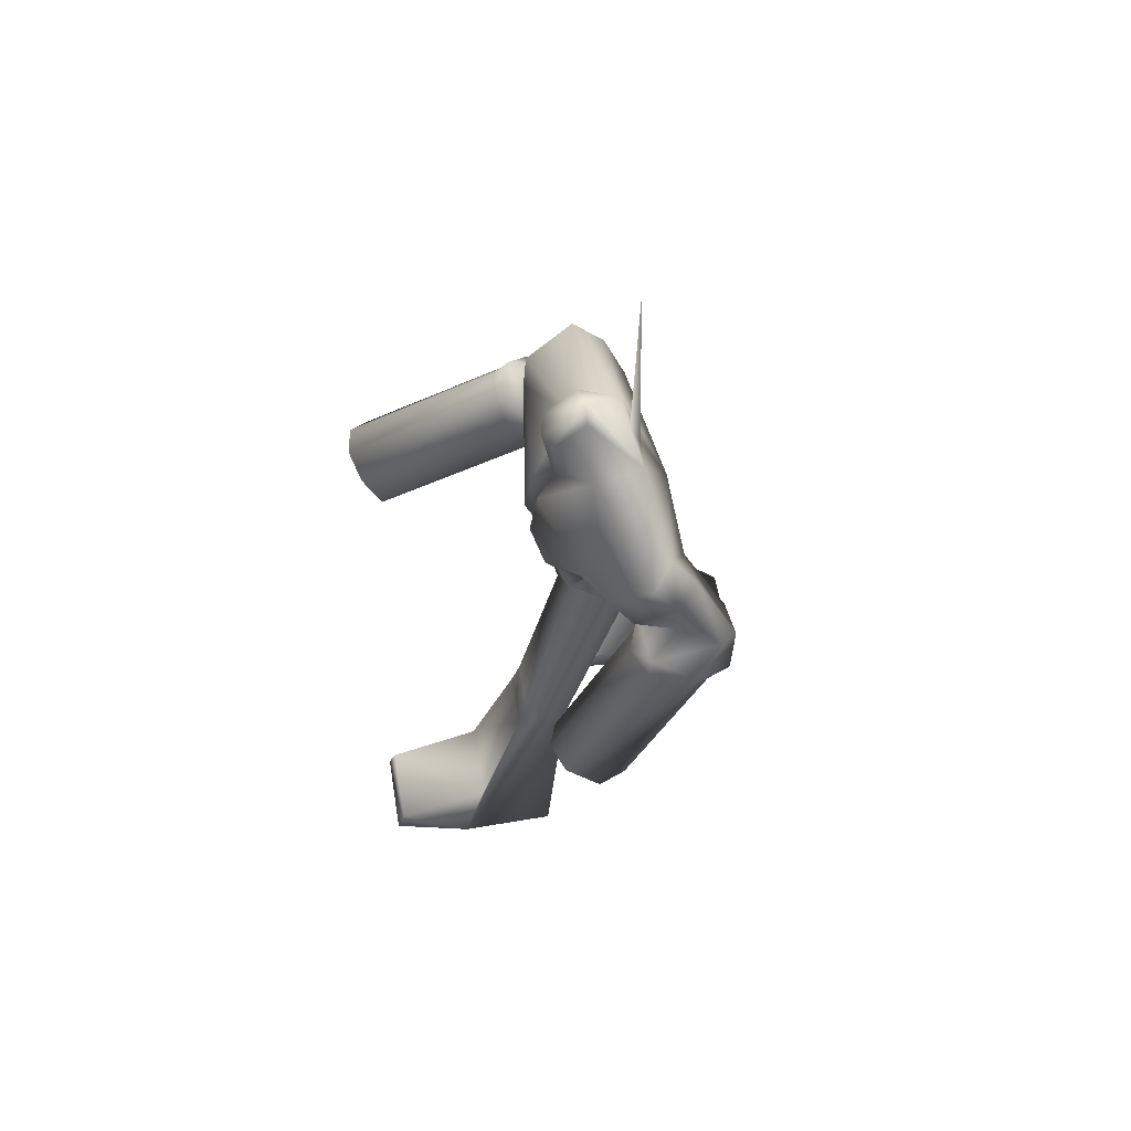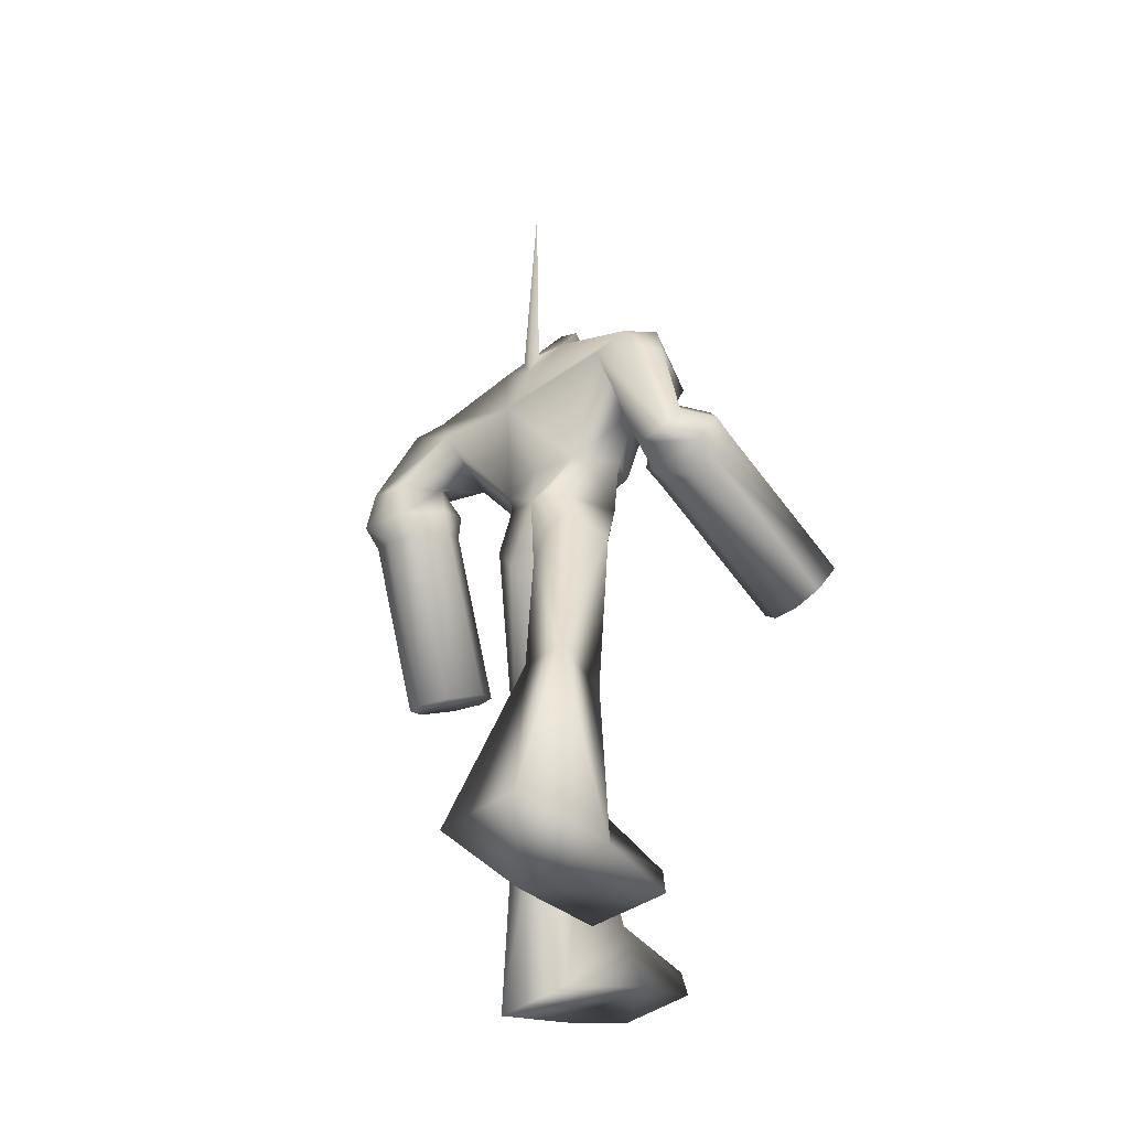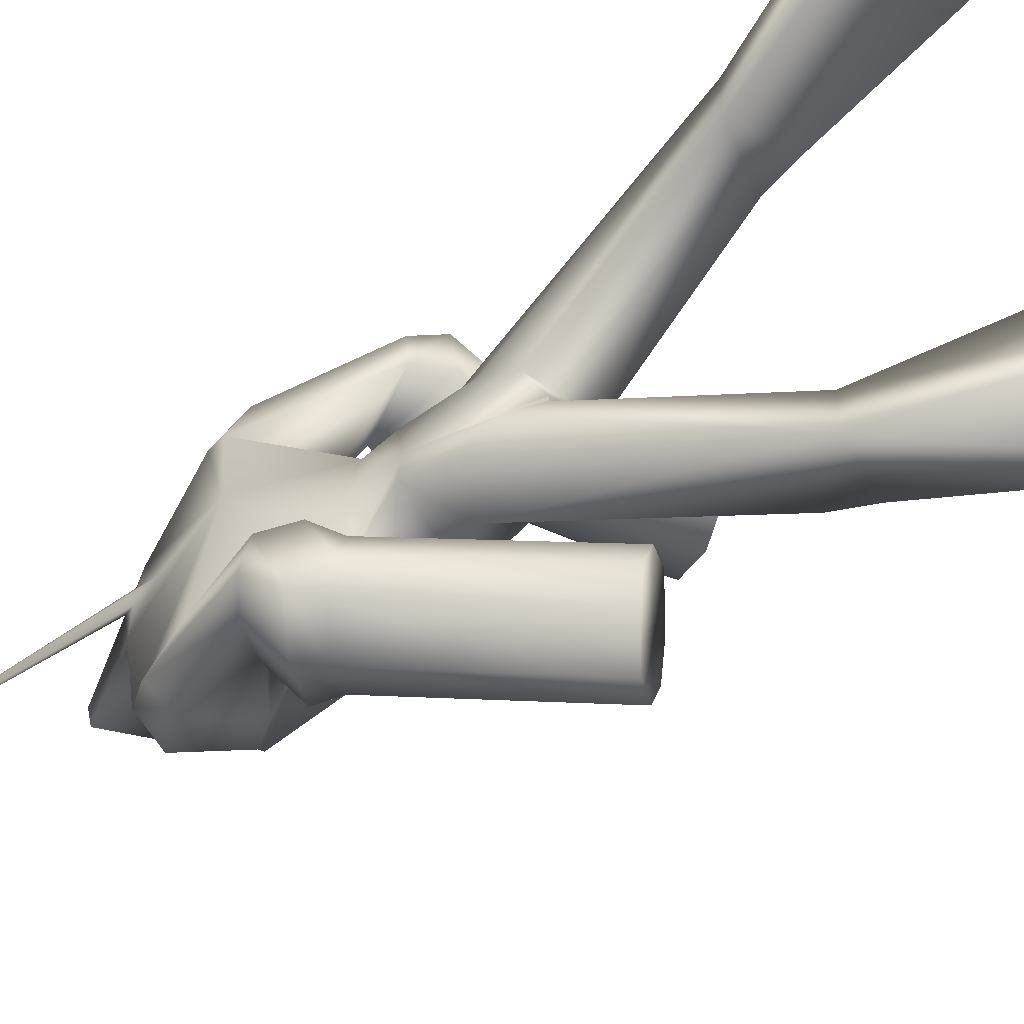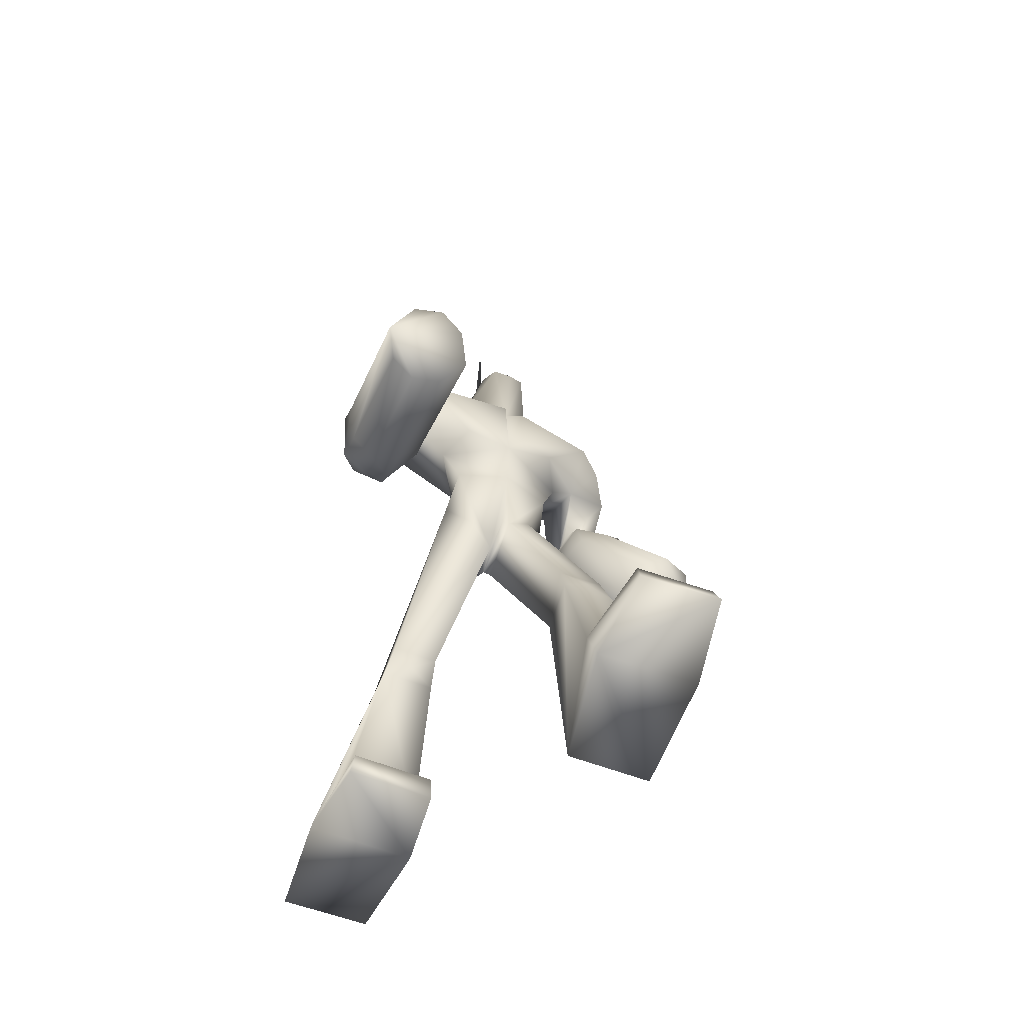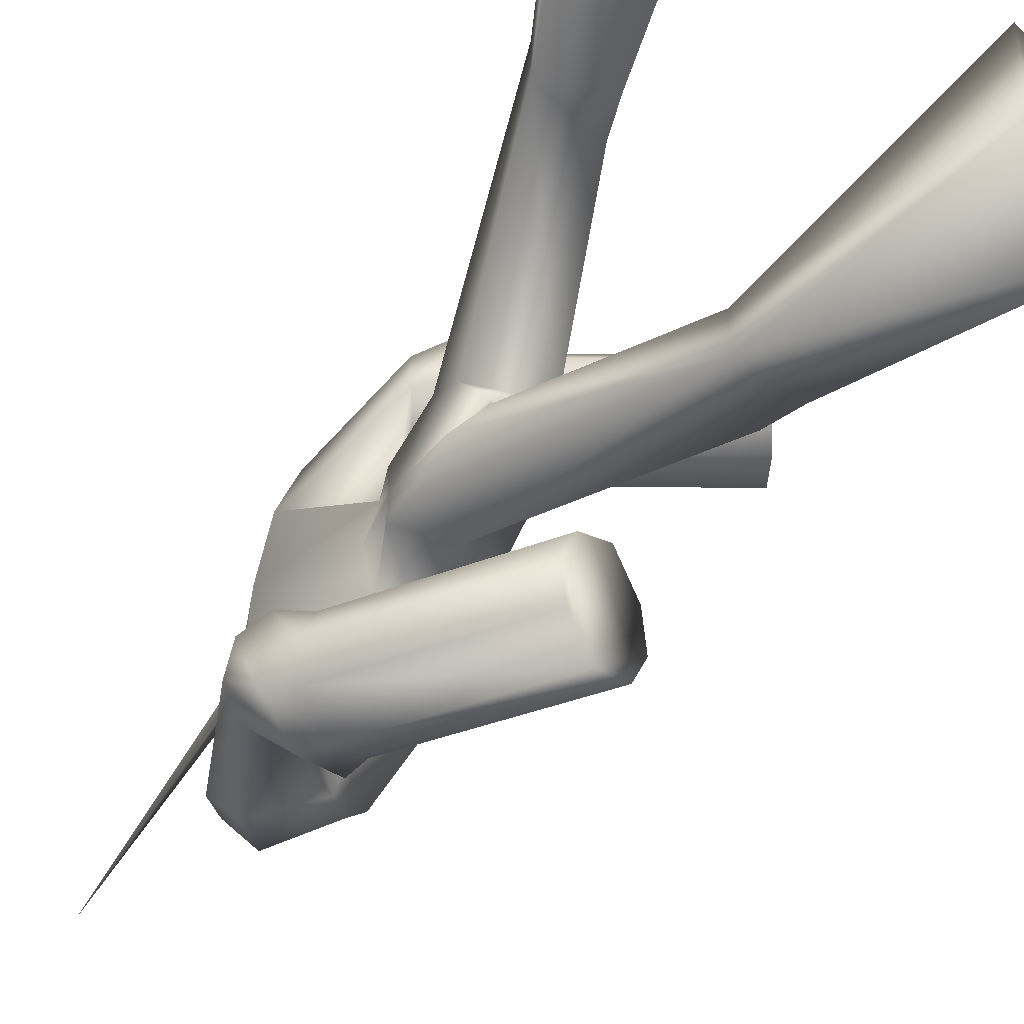
<metadata>
{"format":"obj","ext":"obj","renderer":"f3d","projection":"perspective","resolution":1024,"background":"white","views":[{"elev":66.1,"azim":169.0,"up":"+Y"},{"elev":-40.9,"azim":-47.4,"up":"+Y"},{"elev":-53.3,"azim":-54.5,"up":"+Z"},{"elev":-56.8,"azim":68.0,"up":"+Y"},{"elev":-49.2,"azim":-29.7,"up":"+Z"}]}
</metadata>
<code>
v 0.7564 1.59 0.6811
v 0.8008 1.65 0.4174
v 0.827 1.706 0.5045
v 0.6875 1.444 0.458
v 0.7407 1.535 0.3752
v 0.6979 1.479 0.6418
v 0.6746 1.428 0.5573
v 0.8119 1.687 0.6086
v 0.8008 1.65 0.4174
v 0.262 1.93 0.3998
v 0.2882 1.986 0.4869
v 0.827 1.706 0.5045
v 0.6875 1.444 0.458
v 0.1487 1.724 0.4404
v 0.2019 1.815 0.3576
v 0.7407 1.535 0.3752
v 0.7564 1.59 0.6811
v 0.2176 1.87 0.6635
v 0.1591 1.759 0.6242
v 0.6979 1.479 0.6418
v 0.1358 1.708 0.5397
v 0.6746 1.428 0.5573
v 0.262 1.93 0.3998
v 0.8008 1.65 0.4174
v 0.2731 1.967 0.591
v 0.8119 1.687 0.6086
v 0.08703 2.11 0.3519
v 0.1798 2.293 0.4422
v 0.1712 2.171 0.5033
v 0.005673 2.33 0.5239
v -0.005035 2.207 0.5567
v -0.08911 2.315 0.4506
v -0.09764 2.193 0.5116
v -0.1461 2.218 0.3653
v 0.08228 1.996 0.4072
v 0.08949 2.019 0.5287
v 0.0177 1.893 0.6048
v -0.0225 1.805 0.4465
v 0.08703 2.11 0.3519
v 0.08228 1.996 0.4072
v -0.02061 1.819 0.5652
v 0.2068 1.998 0.3891
v 0.2183 2.035 0.5843
v 0.1446 1.906 0.6657
v 0.05803 1.727 0.4441
v 0.1289 1.85 0.3528
v 0.2068 1.998 0.3891
v 0.06859 1.762 0.6319
v 0.2882 1.986 0.4869
v 0.2731 1.967 0.591
v 0.2176 1.87 0.6635
v 0.1487 1.724 0.4404
v 0.2019 1.815 0.3576
v 0.1591 1.759 0.6242
v 0.1358 1.708 0.5397
v 0.262 1.93 0.3998
v 0.262 1.93 0.3998
v -0.0956 3.281 0.01633
v -0.1203 2.461 0.01213
v -0.1061 2.459 0.04632
v -0.08219 2.509 0.009538
v 0.01237 0.006248 0.1794
v 0.0167 0.08804 0.1845
v 0.02286 0.08789 0.4488
v 0.02094 0.006066 0.4589
v -0.2736 0.0203 0.1469
v -0.2507 0.2057 0.152
v -0.2446 0.2053 0.4163
v -0.265 0.02027 0.4968
v -0.265 0.02027 0.4968
v -0.6271 0.03277 0.4676
v -0.2736 0.0203 0.1469
v -0.6267 0.03275 0.1794
v -0.2859 0.8219 0.3208
v 0.0857 1.588 0.2058
v -0.05703 1.657 0.1442
v -0.08678 0.8598 0.3136
v -0.08678 0.8598 0.3136
v 0.1066 1.394 0.02634
v 0.139 1.479 0.1161
v -0.09054 0.8601 0.1571
v -0.2859 0.8219 0.3208
v -0.05703 1.657 0.1442
v -0.104 1.548 0.08562
v -0.1013 1.45 0.02709
v -0.2858 0.8218 0.1737
v -0.2858 0.8218 0.1737
v -0.1013 1.45 0.02709
v 0.1066 1.394 0.02634
v -0.09054 0.8601 0.1571
v -0.1194 0.7433 0.3357
v -0.09753 0.7916 0.2464
v -0.1231 0.7436 0.1571
v -0.1194 0.7433 0.3357
v -0.1231 0.7436 0.1571
v -0.265 0.02027 0.4968
v -0.2446 0.2053 0.4163
v -0.265 0.02027 0.4968
v -0.6271 0.03277 0.4676
v -0.2507 0.2057 0.152
v -0.6271 0.03277 0.4676
v -0.6267 0.03275 0.1794
v -0.6267 0.03275 0.1794
v -0.2507 0.2057 0.152
v -0.2736 0.0203 0.1469
v 0.1953 2.618 0.05187
v 0.08776 2.44 0.1297
v 0.1705 2.317 -0.0118
v 0.2097 2.594 -0.01276
v 0.06552 2.733 -0.0002282
v 0.08259 2.722 0.06368
v -0.08219 2.509 0.009538
v -0.08569 2.466 0.1476
v -0.08569 2.466 0.1476
v 0.08776 2.44 0.1297
v 0.005673 2.33 0.5239
v 0.08776 2.44 0.1297
v -0.08569 2.466 0.1476
v 0.1798 2.293 0.4422
v 0.2099 1.767 -0.000527
v 0.1066 1.394 0.02634
v 0.1639 1.514 -0.000527
v 0.1515 1.764 0.1805
v 0.1123 1.938 0.239
v 0.2313 1.956 -0.000527
v 0.2338 1.982 0.174
v 0.2623 1.993 0.04401
v 0.2421 2.243 0.02059
v 0.2059 2.277 0.3499
v 0.1705 2.317 -0.0118
v 0.08703 2.11 0.3519
v 0.139 1.479 0.1161
v 0.0857 1.588 0.2058
v -0.09048 1.769 0.09121
v 0.1515 1.764 0.1805
v 0.1123 1.938 0.239
v -0.03711 1.912 0.155
v 0.08703 2.11 0.3519
v -0.1461 2.218 0.3653
v -0.08569 2.466 0.1476
v -0.08911 2.315 0.4506
v 0.005673 2.33 0.5239
v 0.0857 1.588 0.2058
v -0.05703 1.657 0.1442
v -0.104 1.548 0.08562
v -0.08859 1.763 -0.000527
v -0.03122 1.43 -0.000527
v 0.1639 1.514 -0.000527
v 0.1066 1.394 0.02634
v -0.1013 1.45 0.02709
v -0.06815 1.921 -0.000527
v -0.2178 2.136 -0.000527
v -0.1061 2.459 0.04632
v -0.1236 2.39 0.01185
v -0.1203 2.461 0.01213
v -0.08219 2.509 0.009538
v 0.0857 1.588 0.2058
v 0.3074 1.405 -0.6245
v 0.271 1.366 -0.5322
v 0.1575 1.356 -0.7813
v 0.1676 1.297 -0.4758
v 0.06109 1.253 -0.5444
v 0.02528 1.253 -0.6392
v 0.0566 1.289 -0.7282
v 0.267 1.404 -0.7235
v 0.009424 1.924 -0.5204
v -0.02698 1.885 -0.4281
v 0.271 1.366 -0.5322
v 0.3074 1.405 -0.6245
v -0.1304 1.816 -0.3717
v -0.2369 1.772 -0.4403
v 0.06109 1.253 -0.5444
v 0.1676 1.297 -0.4758
v -0.2414 1.808 -0.6241
v -0.1404 1.875 -0.6772
v 0.1575 1.356 -0.7813
v 0.0566 1.289 -0.7282
v -0.2727 1.772 -0.5351
v 0.02528 1.253 -0.6392
v -0.02698 1.885 -0.4281
v 0.271 1.366 -0.5322
v -0.031 1.923 -0.6194
v 0.267 1.404 -0.7235
v 0.002365 2.145 -0.5156
v 0.08259 2.241 -0.4598
v 0.03185 2.116 -0.3607
v -0.05541 2.368 -0.516
v -0.1334 2.272 -0.5437
v -0.1322 2.402 -0.4294
v -0.2124 2.306 -0.4852
v -0.2004 2.223 -0.3364
v -0.1432 2.036 -0.4054
v -0.1455 2.06 -0.527
v -0.2849 1.995 -0.5844
v 0.03185 2.116 -0.3607
v -0.3376 1.931 -0.4184
v -0.1432 2.036 -0.4054
v -0.3492 1.949 -0.536
v -0.03543 1.971 -0.41
v -0.03932 2.009 -0.6054
v -0.1829 1.943 -0.6676
v -0.3114 1.822 -0.4278
v -0.03543 1.971 -0.41
v -0.1718 1.884 -0.3551
v -0.316 1.859 -0.6156
v 0.009424 1.924 -0.5204
v -0.031 1.923 -0.6194
v -0.1404 1.875 -0.6772
v -0.2369 1.772 -0.4403
v -0.1304 1.816 -0.3717
v -0.2414 1.808 -0.6241
v -0.2727 1.772 -0.5351
v -0.02698 1.885 -0.4281
v -0.02698 1.885 -0.4281
v -0.1115 2.459 -0.02387
v 0.8771 0.3598 -0.4498
v 0.8713 0.3576 -0.1855
v 0.8979 0.2801 -0.1804
v 0.9059 0.2832 -0.4599
v 0.5409 0.3786 -0.153
v 0.6275 0.1861 -0.1479
v 0.5464 0.3814 -0.4173
v 0.6355 0.1893 -0.4978
v 0.6275 0.1861 -0.1479
v 0.2951 0.06535 -0.4686
v 0.6355 0.1893 -0.4978
v 0.2954 0.06547 -0.1805
v -0.09499 1.605 -0.1452
v 0.02617 1.652 -0.2069
v 0.1915 0.8874 -0.3219
v 0.3422 1.023 -0.3146
v 0.1358 1.601 -0.1171
v 0.1638 1.515 -0.0274
v 0.3422 1.023 -0.3146
v 0.3389 1.021 -0.1581
v -0.09685 1.503 -0.08668
v -0.09499 1.605 -0.1452
v 0.1915 0.8874 -0.3219
v 0.1917 0.8873 -0.1747
v -0.03334 1.428 -0.02815
v 0.1638 1.515 -0.0274
v -0.03334 1.428 -0.02815
v 0.1917 0.8873 -0.1747
v 0.3389 1.021 -0.1581
v 0.3747 0.9064 -0.3368
v 0.3684 0.9591 -0.2475
v 0.3747 0.9064 -0.3368
v 0.3713 0.9048 -0.1581
v 0.3713 0.9048 -0.1581
v 0.5464 0.3814 -0.4173
v 0.6355 0.1893 -0.4978
v 0.2951 0.06535 -0.4686
v 0.6355 0.1893 -0.4978
v 0.5409 0.3786 -0.153
v 0.2951 0.06535 -0.4686
v 0.2954 0.06547 -0.1805
v 0.2954 0.06547 -0.1805
v 0.5409 0.3786 -0.153
v 0.6275 0.1861 -0.1479
v 0.06717 2.442 -0.1363
v 0.1856 2.619 -0.07339
v 0.07254 2.723 -0.06616
v -0.107 2.468 -0.127
v -0.107 2.468 -0.127
v 0.06717 2.442 -0.1363
v -0.107 2.468 -0.127
v 0.06717 2.442 -0.1363
v -0.05541 2.368 -0.516
v 0.08259 2.241 -0.4598
v 0.1638 1.515 -0.0274
v 0.1515 1.764 -0.1816
v 0.1123 1.938 -0.2401
v 0.2338 1.982 -0.1751
v 0.2623 1.993 -0.04506
v 0.1498 2.283 -0.3746
v 0.2362 2.243 -0.05525
v 0.03185 2.116 -0.3607
v 0.02617 1.652 -0.2069
v 0.1358 1.601 -0.1171
v 0.1123 1.938 -0.2401
v 0.1515 1.764 -0.1816
v -0.09048 1.769 -0.09227
v -0.03711 1.912 -0.1561
v 0.03185 2.116 -0.3607
v -0.2004 2.223 -0.3364
v -0.05541 2.368 -0.516
v -0.1322 2.402 -0.4294
v -0.107 2.468 -0.127
v 0.02617 1.652 -0.2069
v -0.09499 1.605 -0.1452
v -0.09685 1.503 -0.08668
v 0.1638 1.515 -0.0274
v -0.03334 1.428 -0.02815
v -0.1115 2.459 -0.02387
v 0.02617 1.652 -0.2069
g Mesh1
f 1 2 3
f 4 5 1
f 1 6 7
f 5 2 1
f 3 8 1
f 7 4 1
f 9 10 11
f 9 11 12
f 13 14 15
f 13 15 16
f 17 18 19
f 17 19 20
f 20 19 21
f 20 21 22
f 16 15 23
f 16 23 24
f 12 11 25
f 12 25 26
f 26 25 18
f 26 18 17
f 22 21 14
f 22 14 13
f 27 28 29
f 29 28 30
f 29 30 31
f 31 30 32
f 31 32 33
f 33 32 34
f 35 27 29
f 35 29 36
f 36 29 31
f 36 31 37
f 38 34 39
f 38 39 40
f 37 31 33
f 37 33 41
f 41 33 34
f 41 34 38
f 42 35 36
f 42 36 43
f 43 36 37
f 43 37 44
f 45 38 40
f 46 40 47
f 44 37 41
f 44 41 48
f 48 41 38
f 48 38 45
f 46 45 40
f 49 42 43
f 49 43 50
f 50 43 44
f 50 44 51
f 52 45 46
f 52 46 53
f 51 44 48
f 51 48 54
f 55 48 45
f 55 45 52
f 53 46 47
f 53 47 56
f 49 57 42
f 55 54 48
f 58 59 60
f 58 60 61
f 62 63 64
f 64 65 62
f 62 66 67
f 62 67 63
f 63 67 68
f 63 68 64
f 64 68 69
f 64 69 65
f 65 69 66
f 65 66 62
f 70 71 72
f 72 71 73
f 74 75 76
f 77 75 74
f 78 79 80
f 81 79 78
f 82 83 84
f 82 85 86
f 87 88 89
f 87 89 90
f 91 77 74
f 92 81 78
f 93 92 94
f 87 90 95
f 96 97 94
f 98 74 99
f 97 100 94
f 101 82 86
f 101 86 102
f 103 87 95
f 103 95 104
f 92 93 81
f 92 78 94
f 100 93 94
f 104 105 103
f 98 91 74
f 106 107 108
f 106 109 110
f 110 111 106
f 106 108 109
f 110 112 113
f 110 114 111
f 111 114 115
f 111 115 106
f 116 117 118
f 116 119 117
f 120 121 122
f 120 123 121
f 120 124 123
f 120 125 124
f 125 126 124
f 125 127 126
f 127 128 129
f 130 128 125
f 126 131 124
f 129 131 126
f 129 119 131
f 129 128 117
f 129 117 119
f 127 129 126
f 127 125 128
f 128 130 117
f 132 123 133
f 134 135 136
f 134 136 137
f 137 136 138
f 137 138 139
f 140 141 142
f 143 135 134
f 143 134 144
f 145 134 146
f 147 148 149
f 150 147 149
f 147 150 146
f 146 150 145
f 137 151 146
f 146 134 137
f 152 151 137
f 137 139 152
f 139 141 152
f 141 140 152
f 140 153 154
f 154 152 140
f 153 155 154
f 153 140 156
f 80 157 78
f 132 121 123
f 84 85 82
f 145 144 134
f 158 159 160
f 160 161 162
f 163 164 160
f 160 159 161
f 160 165 158
f 160 162 163
f 166 167 168
f 169 166 168
f 170 171 172
f 173 170 172
f 174 175 176
f 177 174 176
f 178 174 177
f 179 178 177
f 180 170 173
f 181 180 173
f 182 166 169
f 183 182 169
f 175 182 183
f 176 175 183
f 171 178 179
f 172 171 179
f 184 185 186
f 187 185 184
f 188 187 184
f 189 187 188
f 190 189 188
f 191 189 190
f 184 186 192
f 193 184 192
f 188 184 193
f 194 188 193
f 195 191 196
f 197 195 196
f 190 188 194
f 198 190 194
f 191 190 198
f 196 191 198
f 193 192 199
f 200 193 199
f 194 193 200
f 201 194 200
f 197 196 202
f 203 197 204
f 198 194 201
f 205 198 201
f 196 198 205
f 202 196 205
f 197 202 204
f 200 199 206
f 207 200 206
f 201 200 207
f 208 201 207
f 204 202 209
f 210 204 209
f 205 201 208
f 211 205 208
f 202 205 212
f 209 202 212
f 203 204 210
f 213 203 210
f 199 214 206
f 205 211 212
f 215 59 58
f 61 215 58
f 216 217 218
f 218 219 216
f 220 221 218
f 217 220 218
f 222 220 217
f 216 222 217
f 223 222 216
f 219 223 216
f 221 223 219
f 218 221 219
f 224 225 226
f 227 225 224
f 228 229 230
f 230 229 231
f 232 233 234
f 234 233 235
f 236 237 238
f 239 240 238
f 241 242 243
f 244 241 243
f 230 231 245
f 234 235 246
f 247 246 248
f 249 244 243
f 247 250 251
f 252 230 253
f 247 254 250
f 239 238 255
f 256 239 255
f 249 243 257
f 258 249 257
f 235 248 246
f 247 234 246
f 247 248 254
f 257 259 258
f 230 245 253
f 108 260 261
f 110 109 261
f 261 262 110
f 109 108 261
f 263 112 110
f 262 264 110
f 265 264 262
f 261 265 262
f 266 267 268
f 267 269 268
f 122 270 120
f 270 271 120
f 271 272 120
f 272 125 120
f 272 273 125
f 273 274 125
f 275 276 274
f 125 276 130
f 272 277 273
f 273 277 275
f 277 269 275
f 267 276 275
f 269 267 275
f 273 275 274
f 276 125 274
f 267 130 276
f 278 271 279
f 280 281 282
f 283 280 282
f 284 280 283
f 285 284 283
f 286 287 288
f 282 281 289
f 290 282 289
f 146 282 291
f 292 148 147
f 292 147 293
f 146 293 147
f 291 293 146
f 146 151 283
f 283 282 146
f 283 151 152
f 152 285 283
f 152 287 285
f 152 288 287
f 154 294 288
f 288 152 154
f 154 155 294
f 156 288 294
f 234 295 232
f 271 270 279
f 238 240 236
f 282 290 291

</code>
